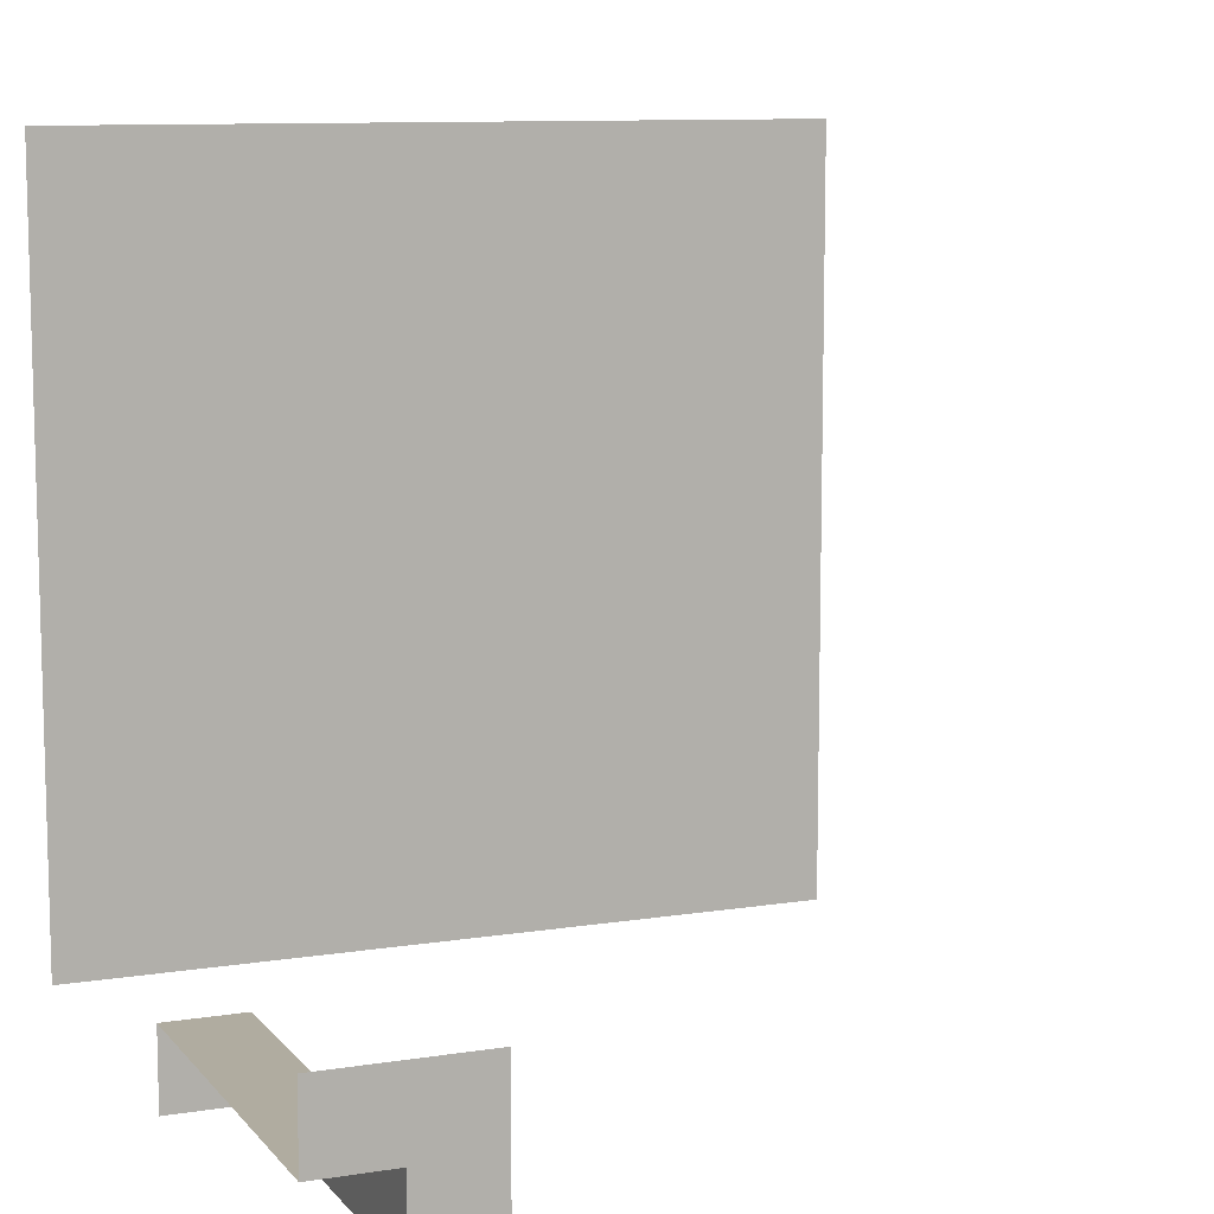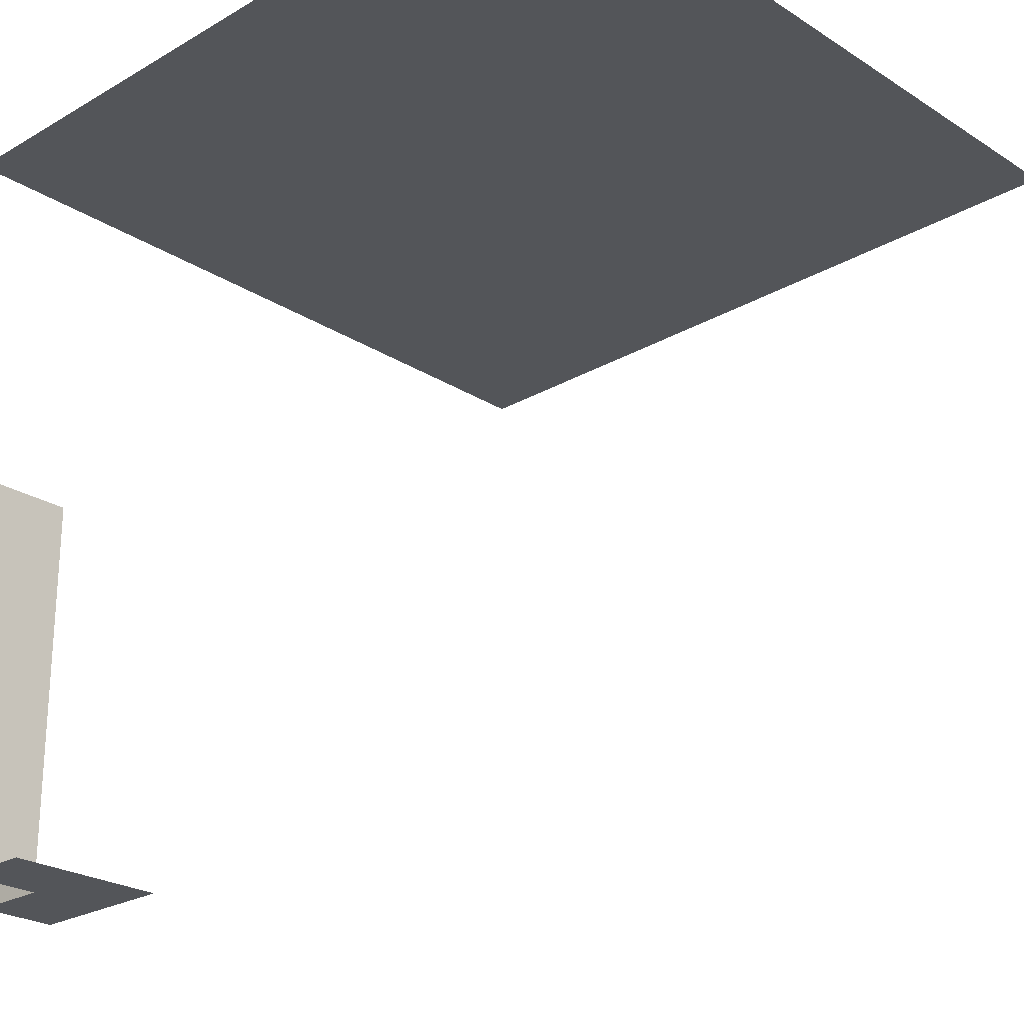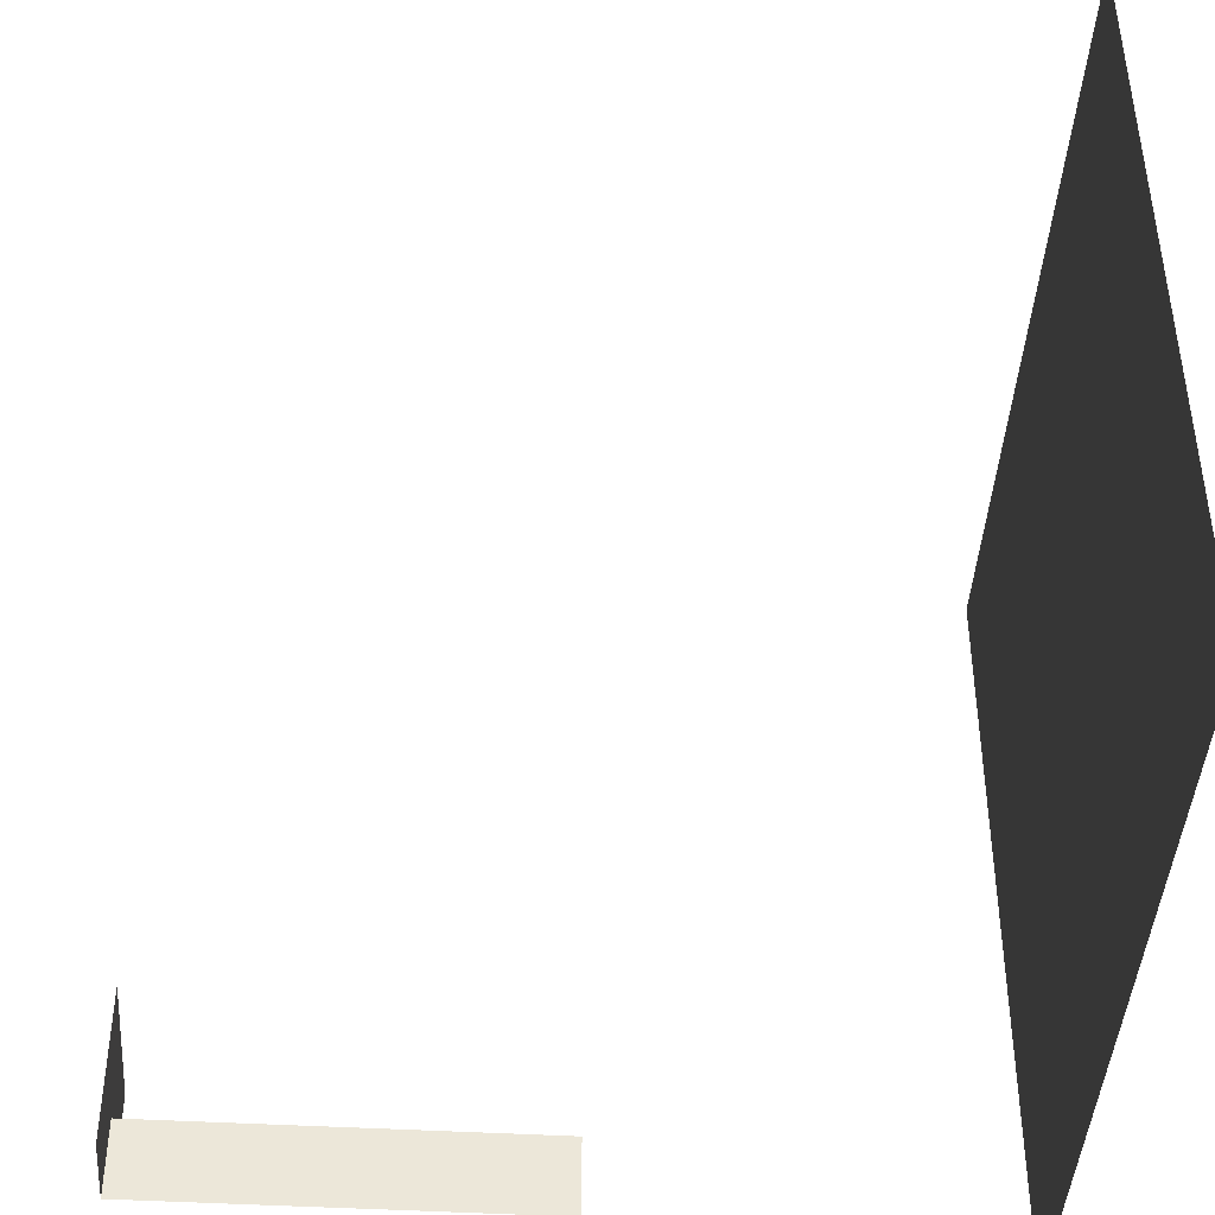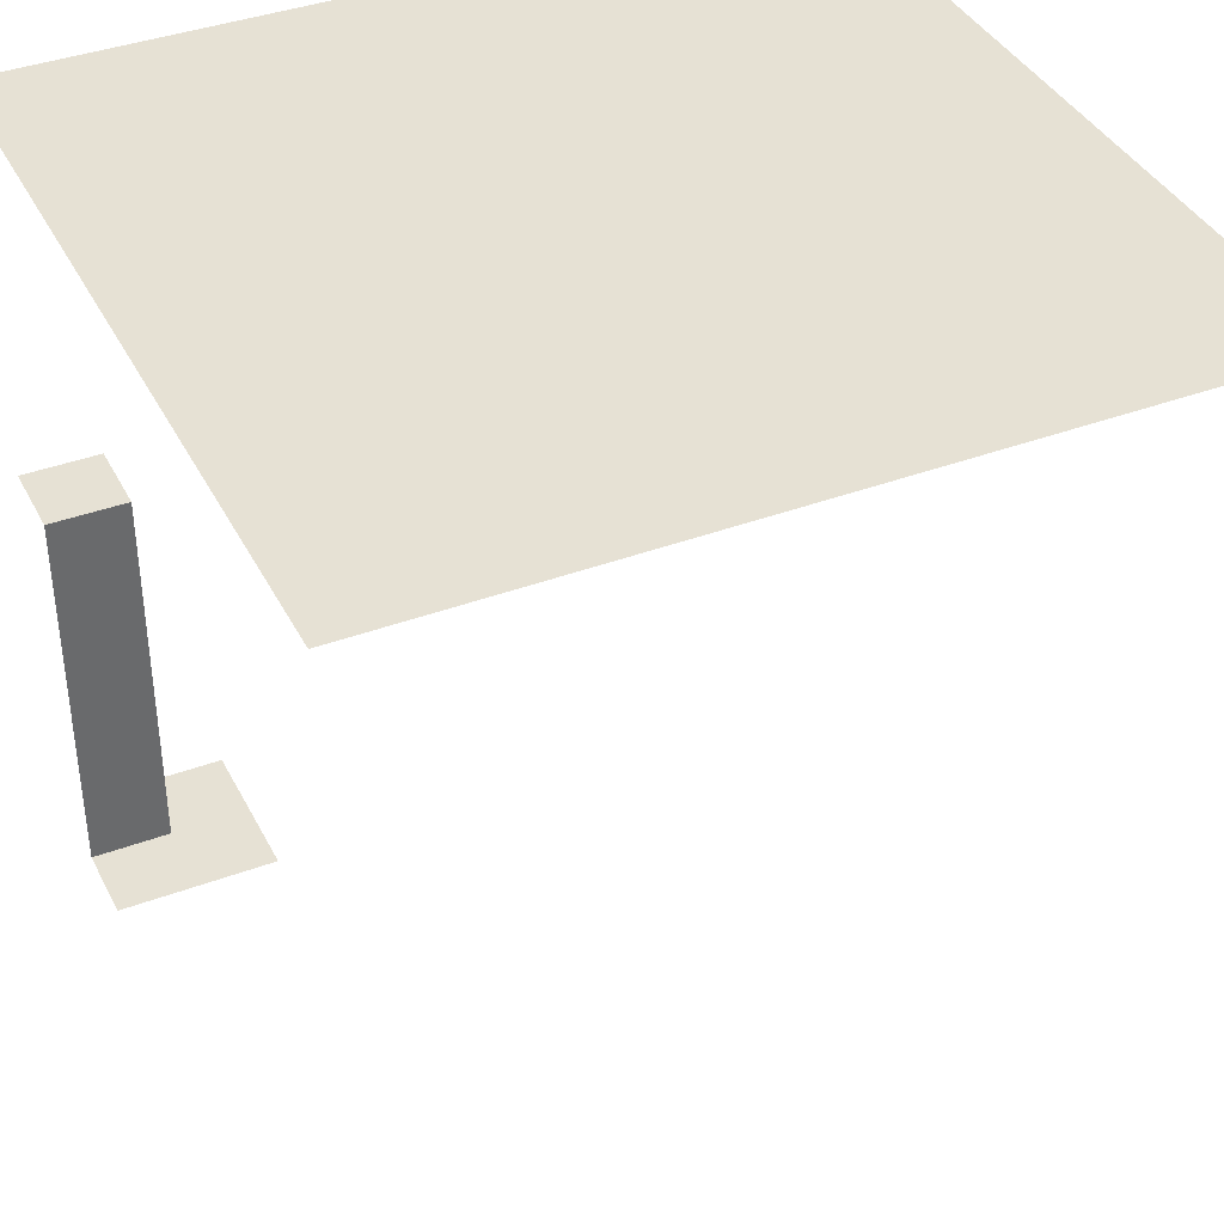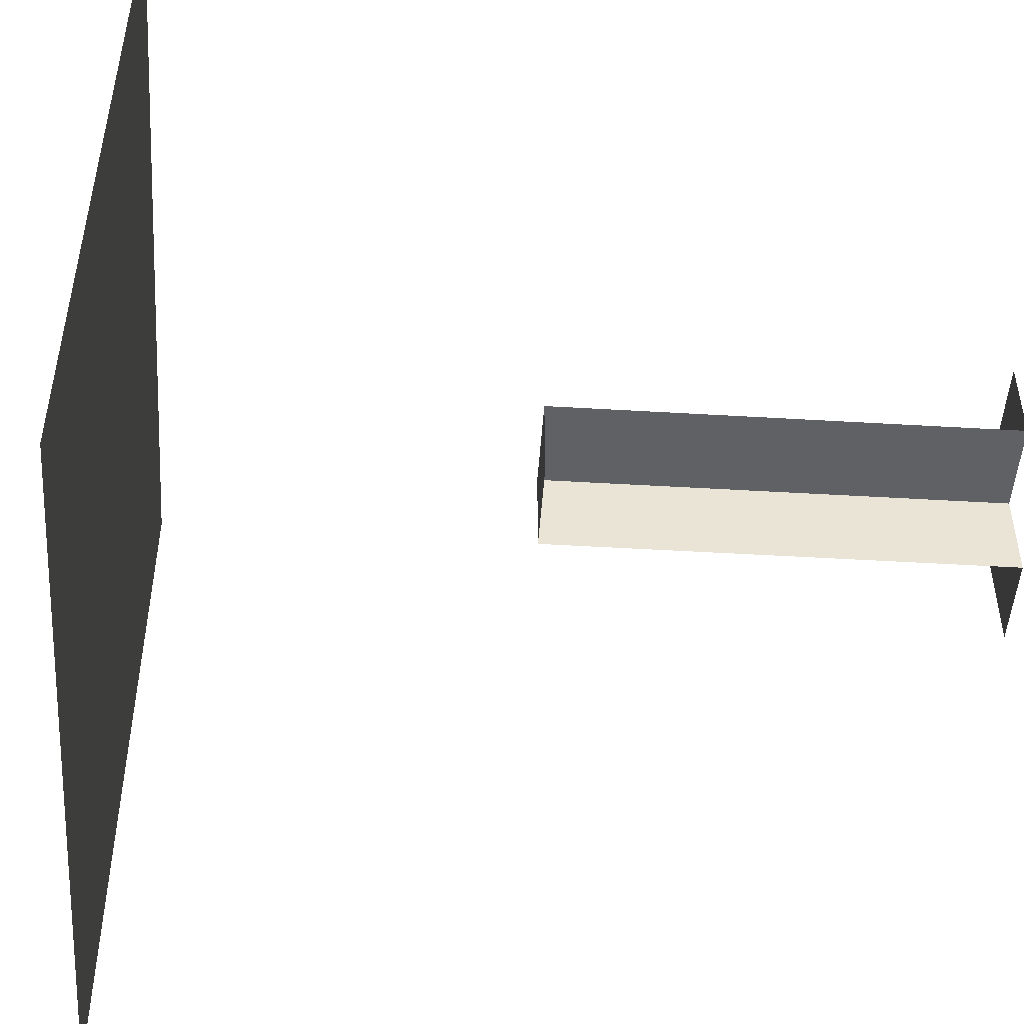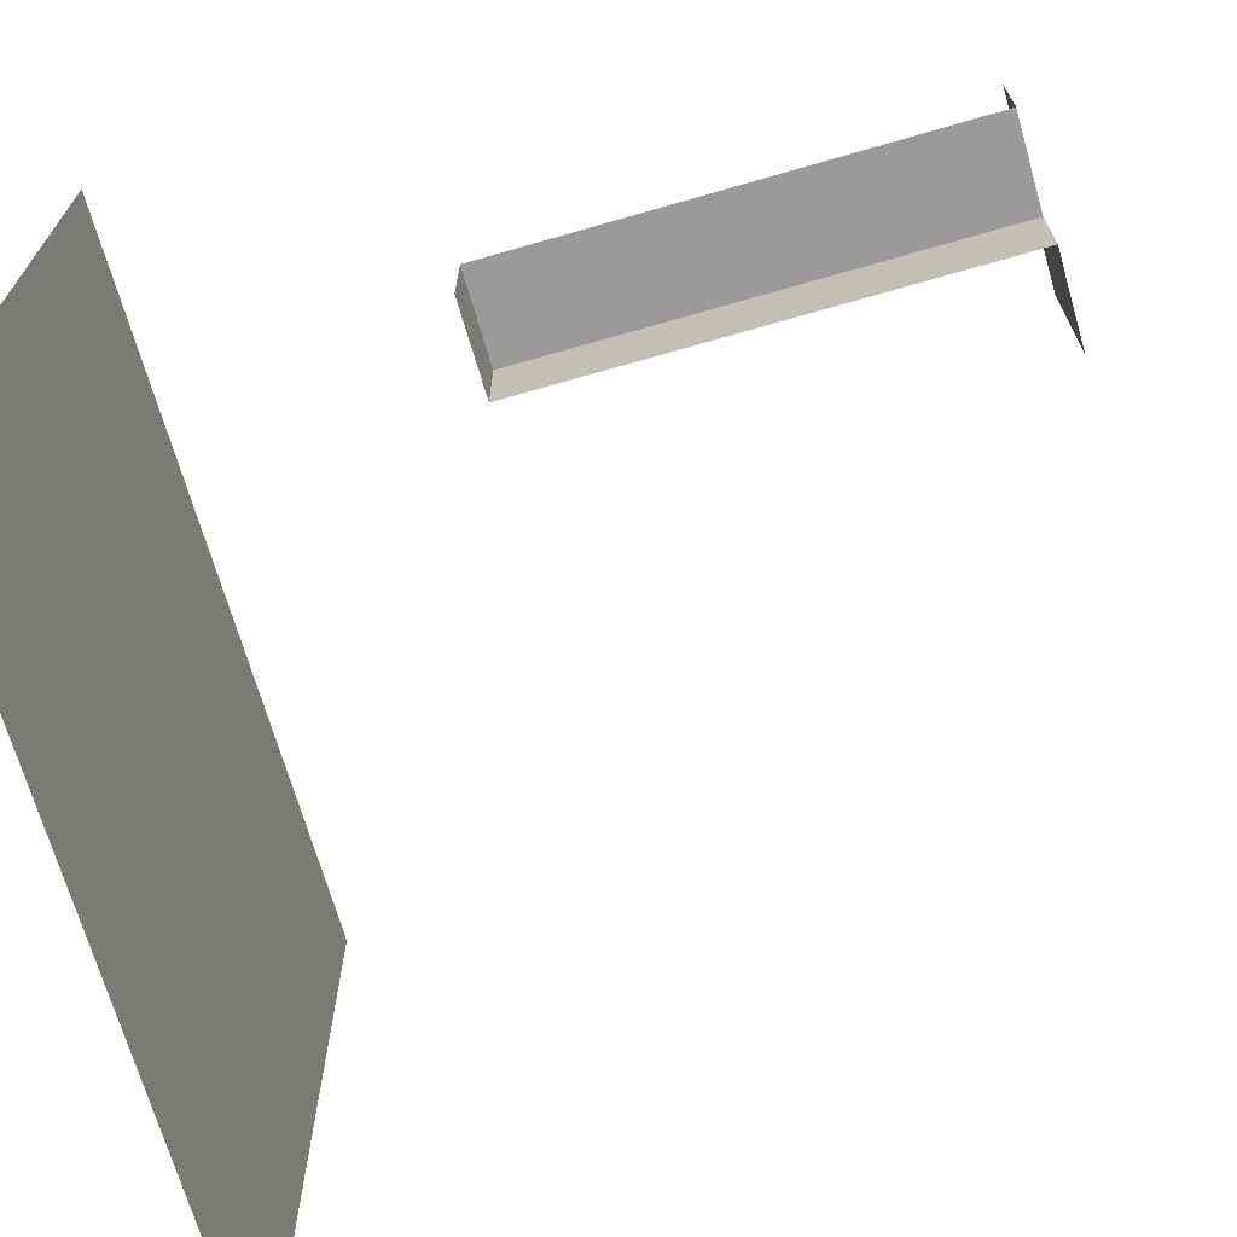
<metadata>
{"format":"obj","ext":"obj","renderer":"f3d","projection":"perspective","resolution":1024,"background":"white","views":[{"elev":10.0,"azim":-22.4,"up":"+Z"},{"elev":-24.4,"azim":-46.3,"up":"+Y"},{"elev":-43.4,"azim":86.1,"up":"+Z"},{"elev":39.0,"azim":-25.0,"up":"+Y"},{"elev":-48.5,"azim":-93.8,"up":"+Z"},{"elev":-69.5,"azim":-73.9,"up":"+Z"}]}
</metadata>
<code>
o Inner_Corner_Wall_Roof_Outer_Corner
v 0 0 0.1
v 0.1 0 0
v 0 0.5 0.1
v 0.1 0.5 0
v -0.000393 1 -5.7e-05
v 0 1 1
v 1 1 0
v 0.1 0 0.1
v 0.1 0.5 0.1
v 0 0.5 0
v 1 1 1
v 0 0 0.2
v 0.2 0 0
v 0.2 0 0.2
f 9 2 8
f 10 9 3
f 7 6 5
f 3 8 1
f 8 12 1
f 8 13 14
f 9 4 2
f 10 4 9
f 7 11 6
f 3 9 8
f 8 14 12
f 8 2 13

</code>
